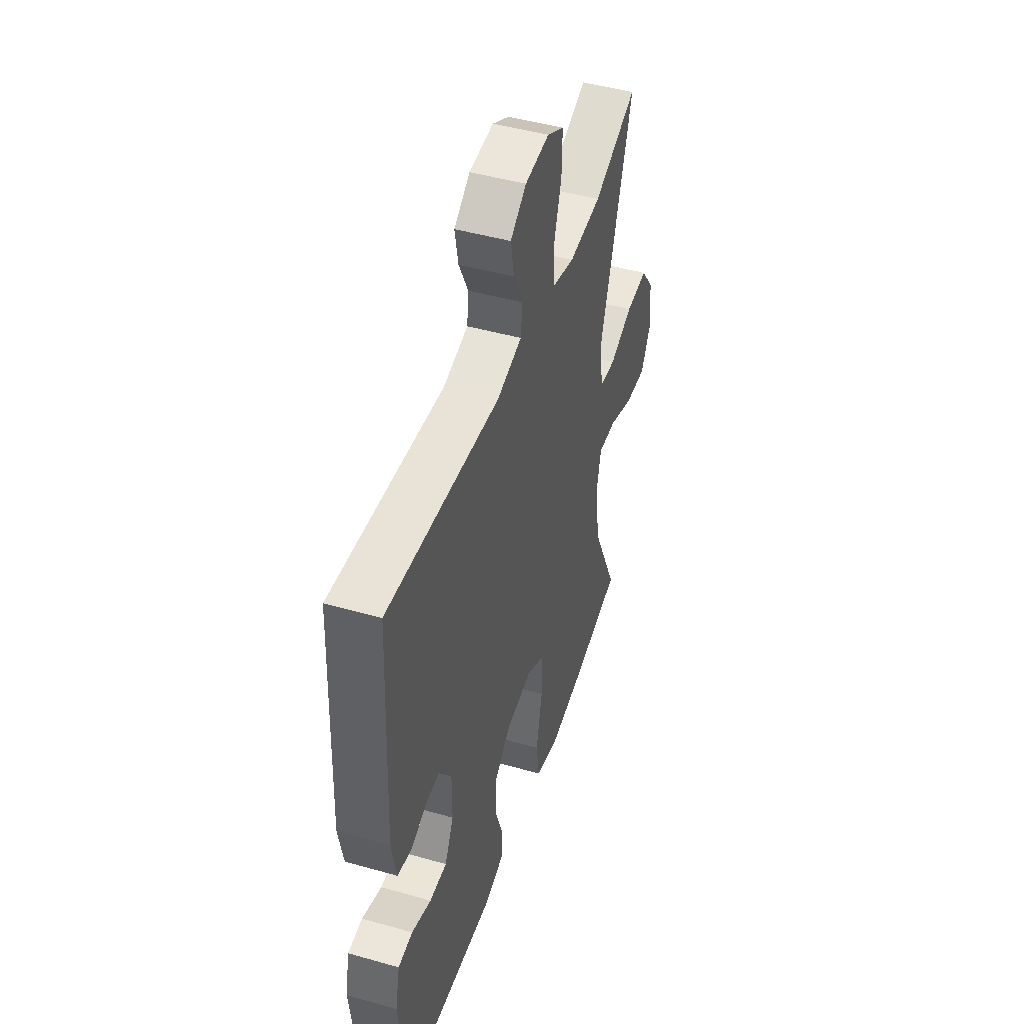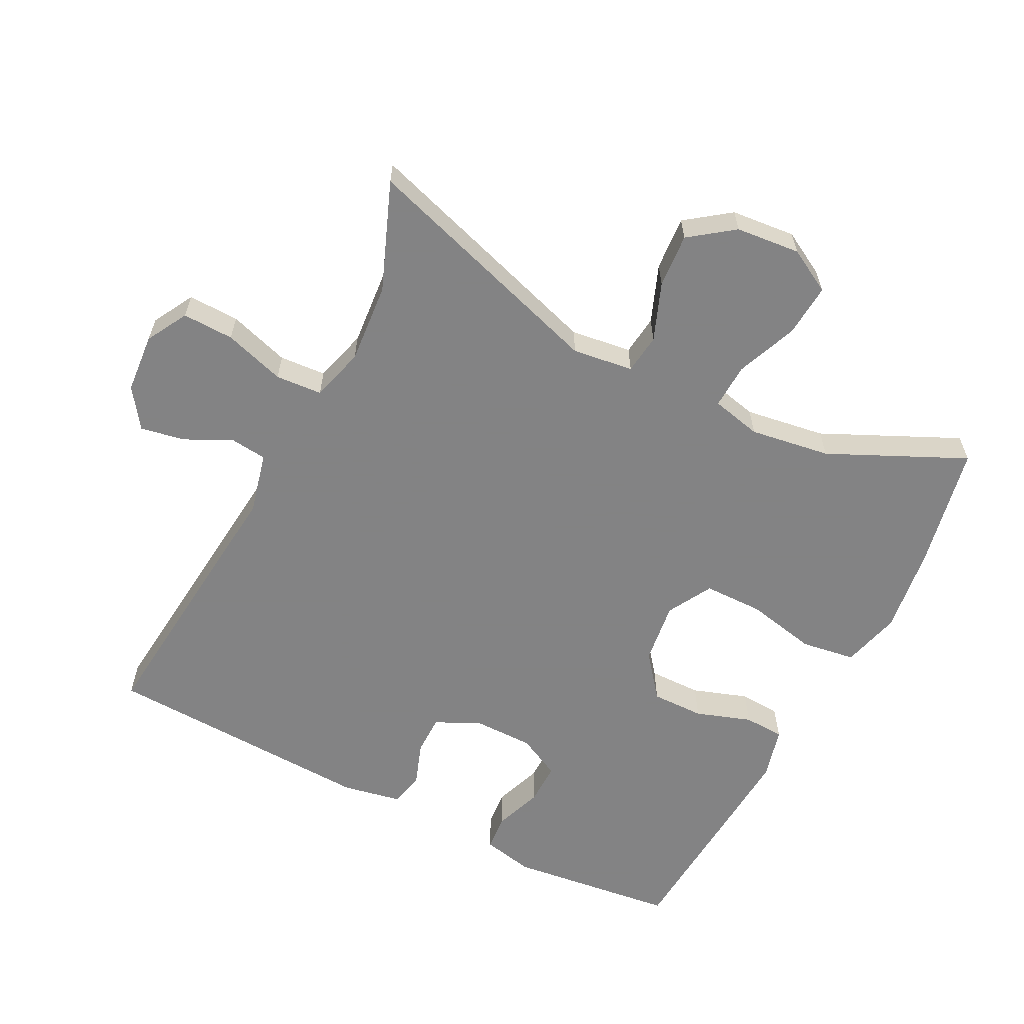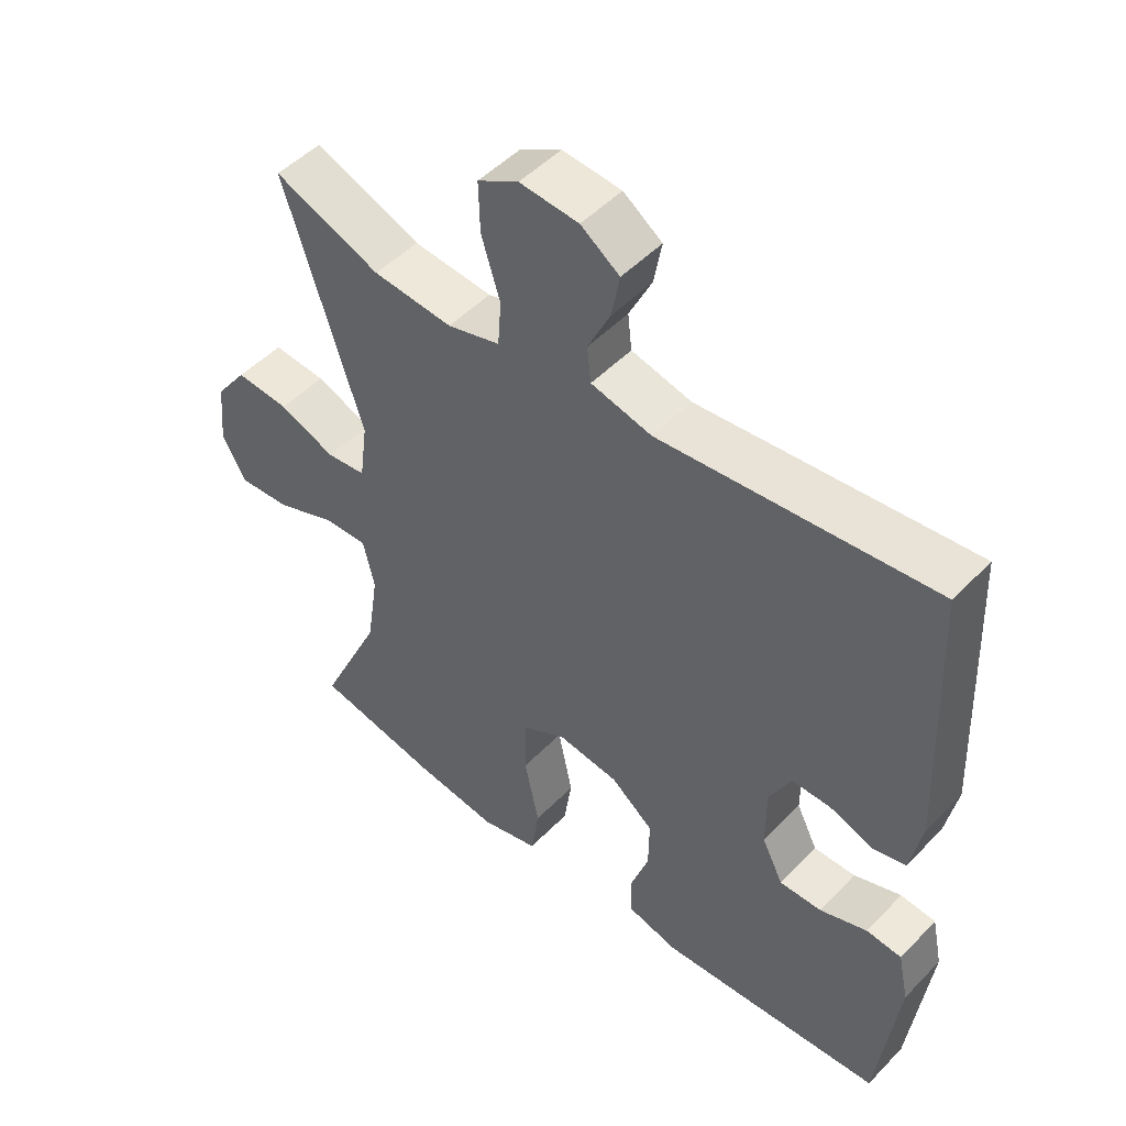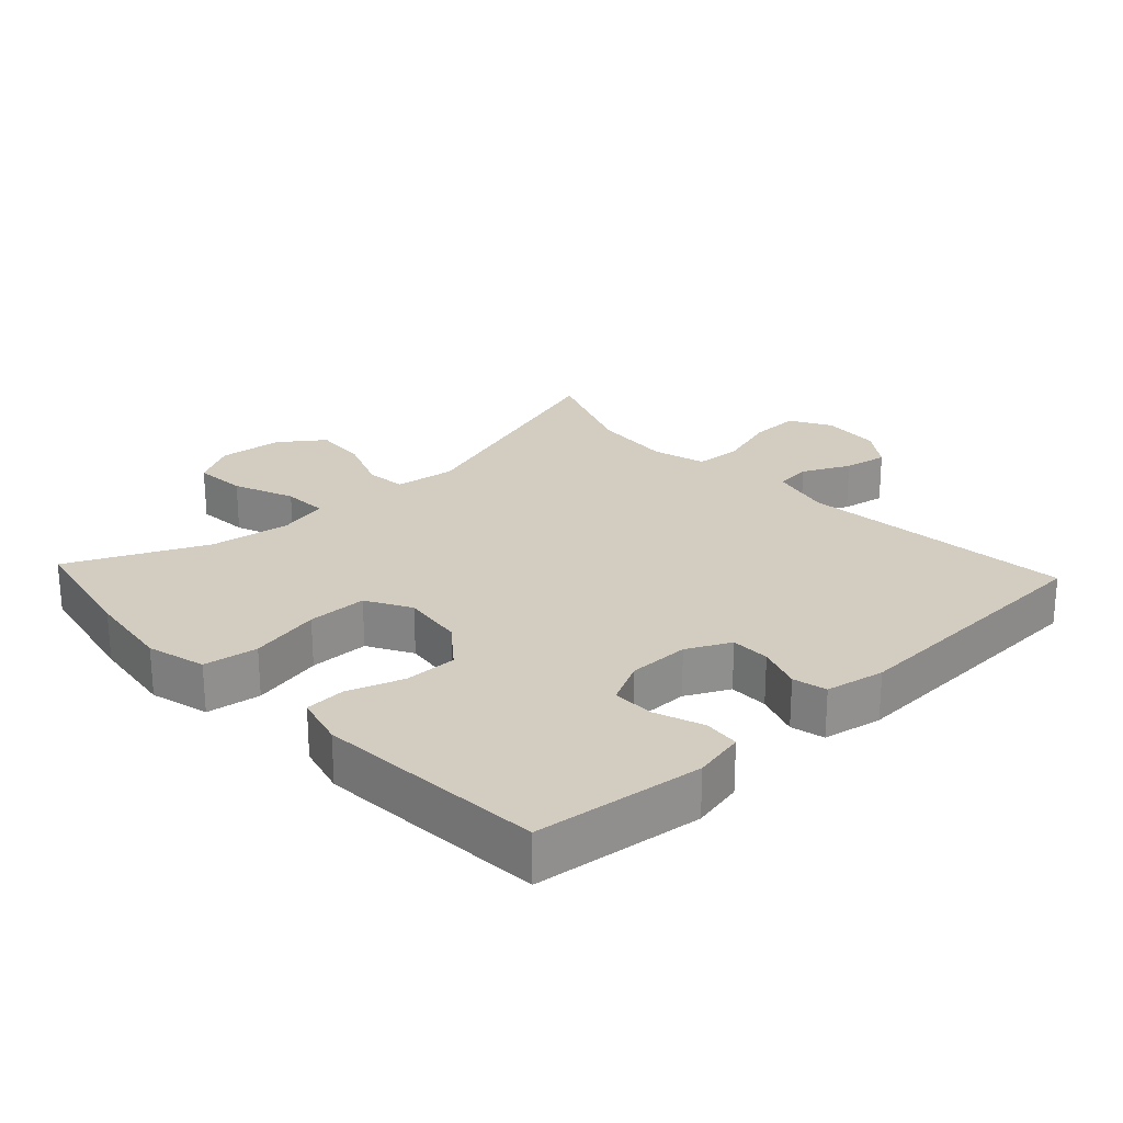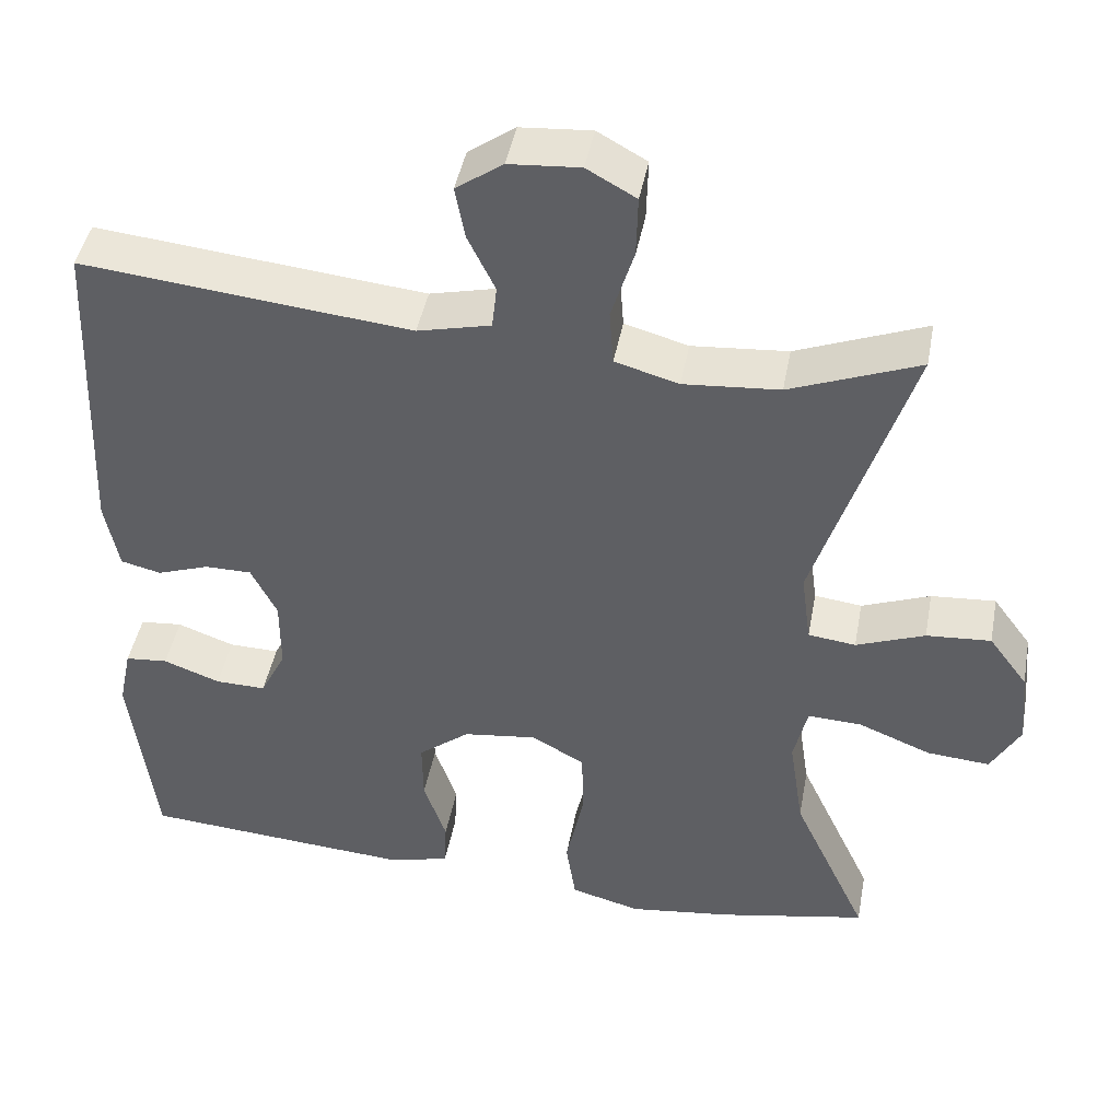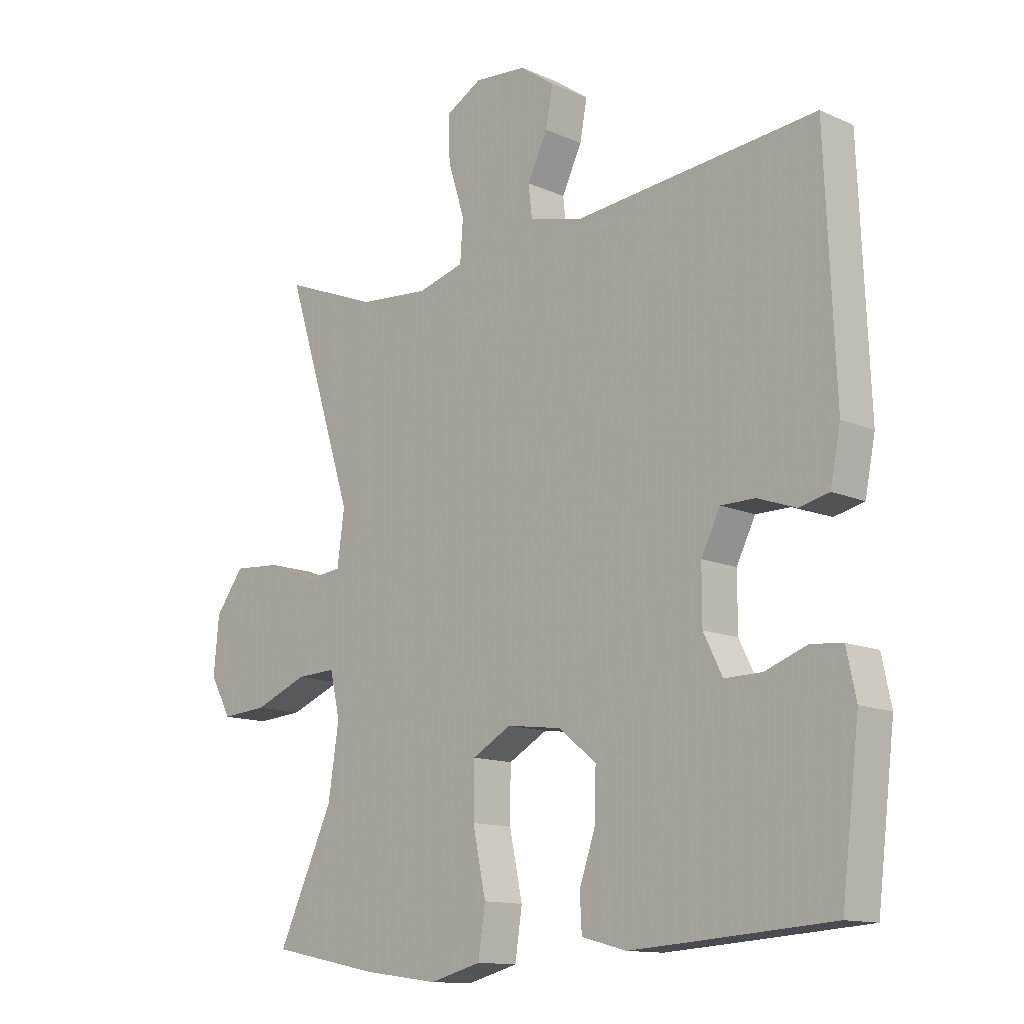
<metadata>
{"format":"obj","ext":"obj","renderer":"f3d","projection":"perspective","resolution":1024,"background":"white","views":[{"elev":46.6,"azim":-72.1,"up":"+Z"},{"elev":-61.1,"azim":62.9,"up":"+Y"},{"elev":49.5,"azim":-138.3,"up":"+Z"},{"elev":24.6,"azim":-133.1,"up":"+Y"},{"elev":44.4,"azim":10.6,"up":"+Z"},{"elev":-12.8,"azim":-135.5,"up":"+Z"}]}
</metadata>
<code>
v 0.5 0.07 0.5
v 0.383 0.07 0.133
v 0.395 0.07 0.043
v 0.454 0.07 0.036
v 0.539 0.07 0.069
v 0.619 0.07 0.075
v 0.667 0.07 0.01
v 0.676 0.07 -0.085
v 0.64 0.07 -0.15
v 0.562 0.07 -0.144
v 0.472 0.07 -0.108
v 0.405 0.07 -0.105
v 0.388 0.07 -0.179
v 0.406 0.07 -0.298
v 0.5 0.07 -0.5
v 0.316 0.07 -0.537
v 0.188 0.07 -0.554
v 0.101 0.07 -0.531
v 0.089 0.07 -0.451
v 0.111 0.07 -0.346
v 0.11 0.07 -0.258
v 0.044 0.07 -0.221
v -0.048 0.07 -0.233
v -0.112 0.07 -0.284
v -0.111 0.07 -0.362
v -0.083 0.07 -0.444
v -0.086 0.07 -0.504
v -0.162 0.07 -0.524
v -0.278 0.07 -0.516
v -0.5 0.07 -0.5
v -0.53 0.07 -0.252
v -0.514 0.07 -0.176
v -0.461 0.07 -0.171
v -0.39 0.07 -0.197
v -0.327 0.07 -0.198
v -0.295 0.07 -0.134
v -0.295 0.07 -0.043
v -0.327 0.07 0.021
v -0.385 0.07 0.021
v -0.45 0.07 -0.002
v -0.5 0.07 0.01
v -0.517 0.07 0.097
v -0.5 0.07 0.5
v -0.091 0.07 0.459
v 0 0.07 0.481
v 0.006 0.07 0.535
v -0.028 0.07 0.605
v -0.04 0.07 0.67
v 0.018 0.07 0.711
v 0.106 0.07 0.718
v 0.167 0.07 0.684
v 0.165 0.07 0.608
v 0.137 0.07 0.518
v 0.142 0.07 0.449
v 0.221 0.07 0.427
v 0.34 0.07 0.437
v 0.5 0 0.5
v 0.383 0 0.133
v 0.395 0 0.043
v 0.454 0 0.036
v 0.539 0 0.069
v 0.619 0 0.075
v 0.667 0 0.01
v 0.676 0 -0.085
v 0.64 0 -0.15
v 0.562 0 -0.144
v 0.472 0 -0.108
v 0.405 0 -0.105
v 0.388 0 -0.179
v 0.406 0 -0.298
v 0.5 0 -0.5
v 0.316 0 -0.537
v 0.188 0 -0.554
v 0.101 0 -0.531
v 0.089 0 -0.451
v 0.111 0 -0.346
v 0.11 0 -0.258
v 0.044 0 -0.221
v -0.048 0 -0.233
v -0.112 0 -0.284
v -0.111 0 -0.362
v -0.083 0 -0.444
v -0.086 0 -0.504
v -0.162 0 -0.524
v -0.278 0 -0.516
v -0.5 0 -0.5
v -0.53 0 -0.252
v -0.514 0 -0.176
v -0.461 0 -0.171
v -0.39 0 -0.197
v -0.327 0 -0.198
v -0.295 0 -0.134
v -0.295 0 -0.043
v -0.327 0 0.021
v -0.385 0 0.021
v -0.45 0 -0.002
v -0.5 0 0.01
v -0.517 0 0.097
v -0.5 0 0.5
v -0.091 0 0.459
v 0 0 0.481
v 0.006 0 0.535
v -0.028 0 0.605
v -0.04 0 0.67
v 0.018 0 0.711
v 0.106 0 0.718
v 0.167 0 0.684
v 0.165 0 0.608
v 0.137 0 0.518
v 0.142 0 0.449
v 0.221 0 0.427
v 0.34 0 0.437
f 50 51 52 53
f 50 53 54
f 49 50 54
f 46 47 48 49
f 46 49 54
f 45 46 54
f 44 45 54 55
f 42 43 44 55
f 39 40 41 42
f 38 39 42 55
f 31 32 33 34
f 31 34 35
f 30 31 35
f 29 30 35
f 28 29 35 36
f 25 26 27 28
f 24 25 28 36
f 17 18 19 20
f 17 20 21
f 14 15 16 17
f 13 14 17 21
f 12 13 21 22
f 8 9 10 11
f 8 11 12
f 7 8 12
f 4 5 6 7
f 3 4 7 12
f 2 3 12 22
f 56 1 2 22
f 37 38 55 56
f 23 24 36 37
f 22 23 37 56
f 109 108 107 106
f 110 109 106
f 110 106 105
f 105 104 103 102
f 110 105 102
f 110 102 101
f 111 110 101 100
f 111 100 99 98
f 98 97 96 95
f 111 98 95 94
f 90 89 88 87
f 91 90 87
f 91 87 86
f 91 86 85
f 92 91 85 84
f 84 83 82 81
f 92 84 81 80
f 76 75 74 73
f 77 76 73
f 73 72 71 70
f 77 73 70 69
f 78 77 69 68
f 67 66 65 64
f 68 67 64
f 68 64 63
f 63 62 61 60
f 68 63 60 59
f 78 68 59 58
f 78 58 57 112
f 112 111 94 93
f 93 92 80 79
f 112 93 79 78
f 1 57 58 2
f 2 58 59 3
f 3 59 60 4
f 4 60 61 5
f 5 61 62 6
f 6 62 63 7
f 7 63 64 8
f 8 64 65 9
f 9 65 66 10
f 10 66 67 11
f 11 67 68 12
f 12 68 69 13
f 13 69 70 14
f 14 70 71 15
f 15 71 72 16
f 16 72 73 17
f 17 73 74 18
f 18 74 75 19
f 19 75 76 20
f 20 76 77 21
f 21 77 78 22
f 22 78 79 23
f 23 79 80 24
f 24 80 81 25
f 25 81 82 26
f 26 82 83 27
f 27 83 84 28
f 28 84 85 29
f 29 85 86 30
f 30 86 87 31
f 31 87 88 32
f 32 88 89 33
f 33 89 90 34
f 34 90 91 35
f 35 91 92 36
f 36 92 93 37
f 37 93 94 38
f 38 94 95 39
f 39 95 96 40
f 40 96 97 41
f 41 97 98 42
f 42 98 99 43
f 43 99 100 44
f 44 100 101 45
f 45 101 102 46
f 46 102 103 47
f 47 103 104 48
f 48 104 105 49
f 49 105 106 50
f 50 106 107 51
f 51 107 108 52
f 52 108 109 53
f 53 109 110 54
f 54 110 111 55
f 55 111 112 56
f 56 112 57 1

</code>
